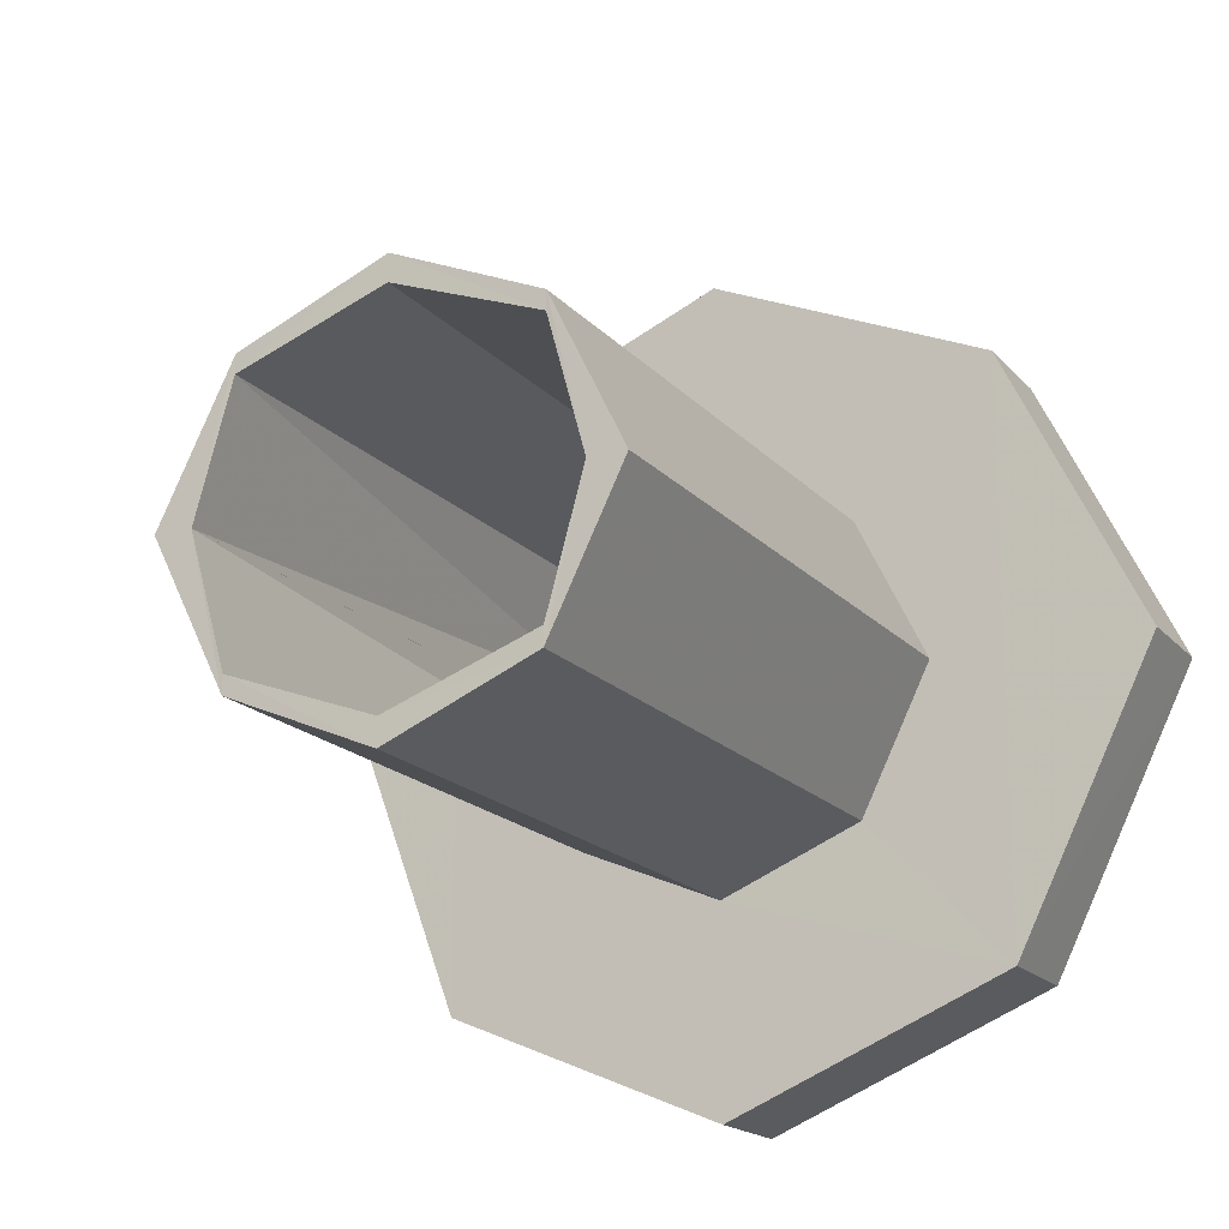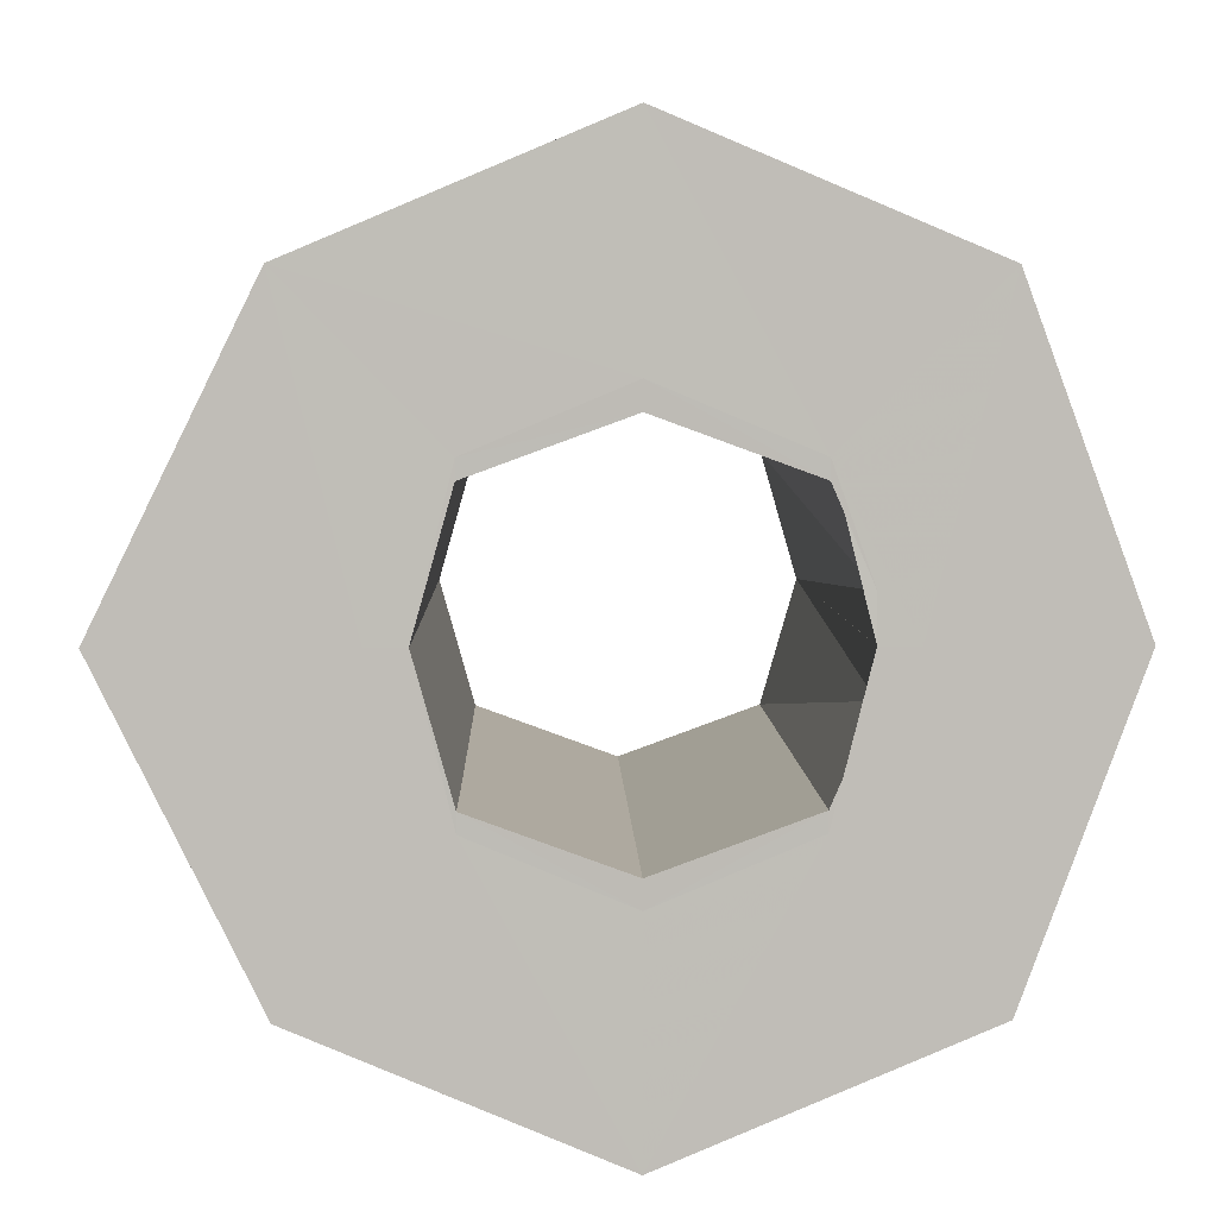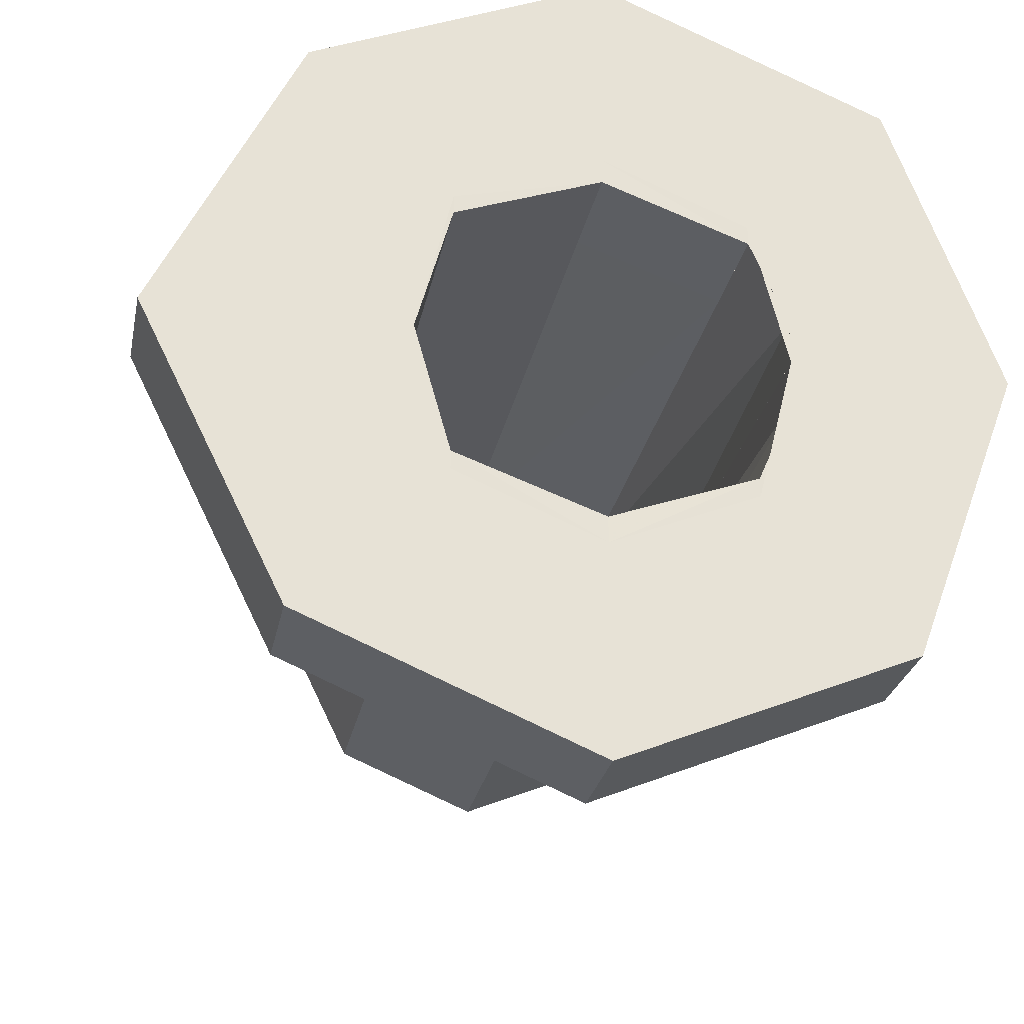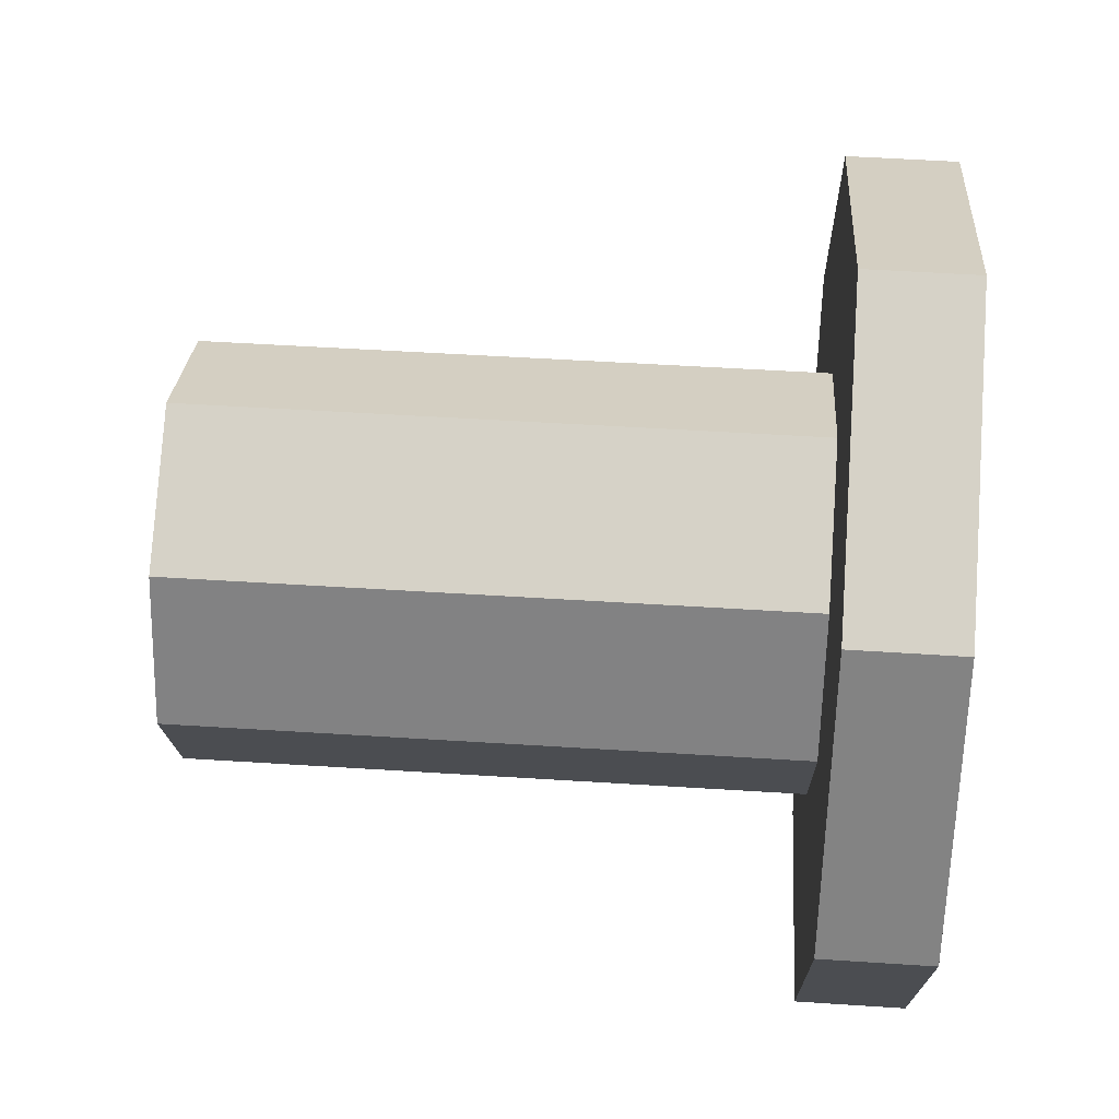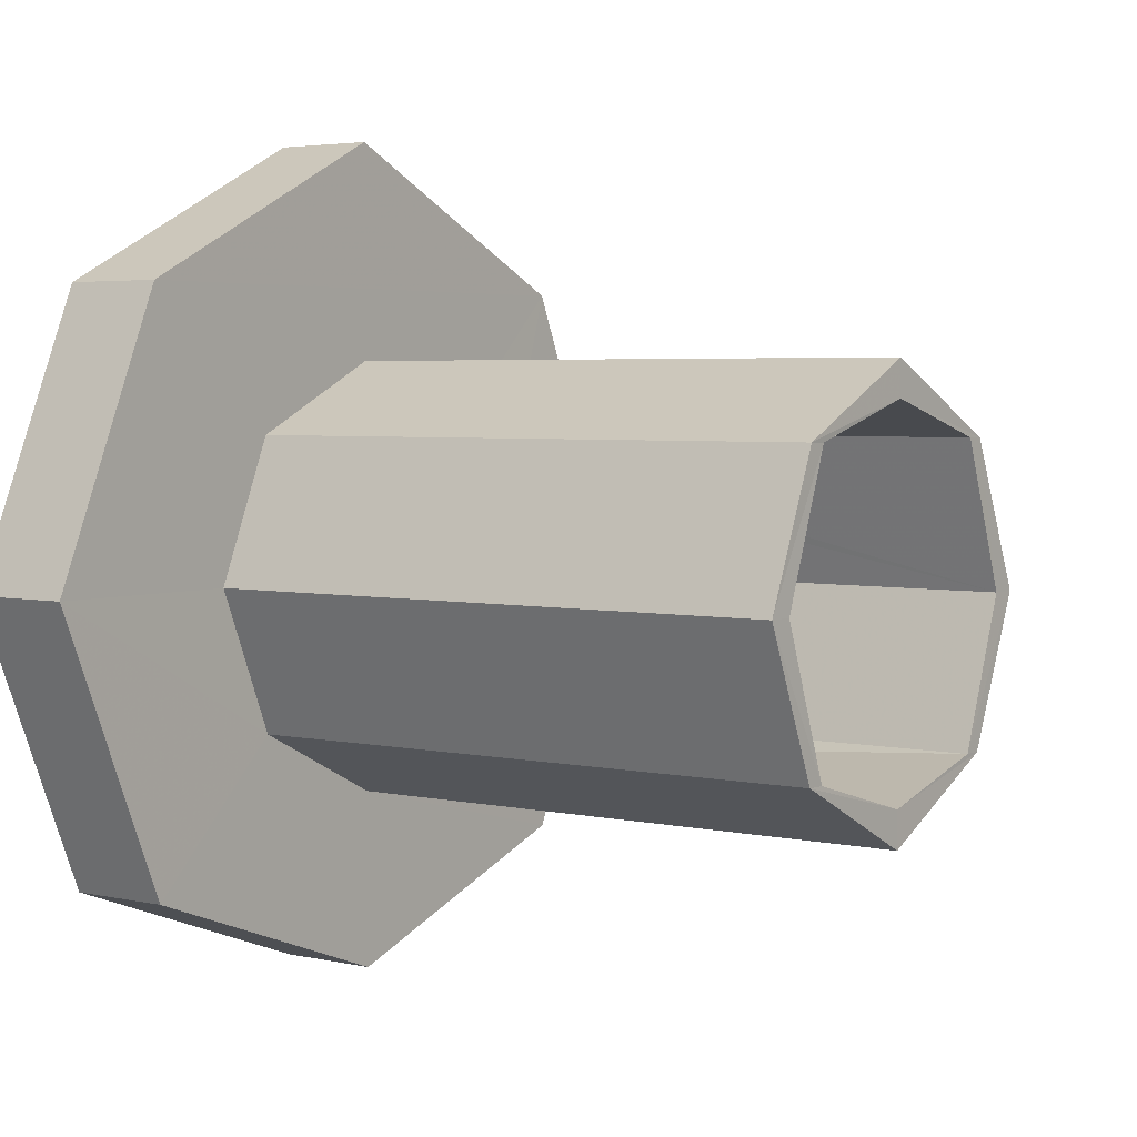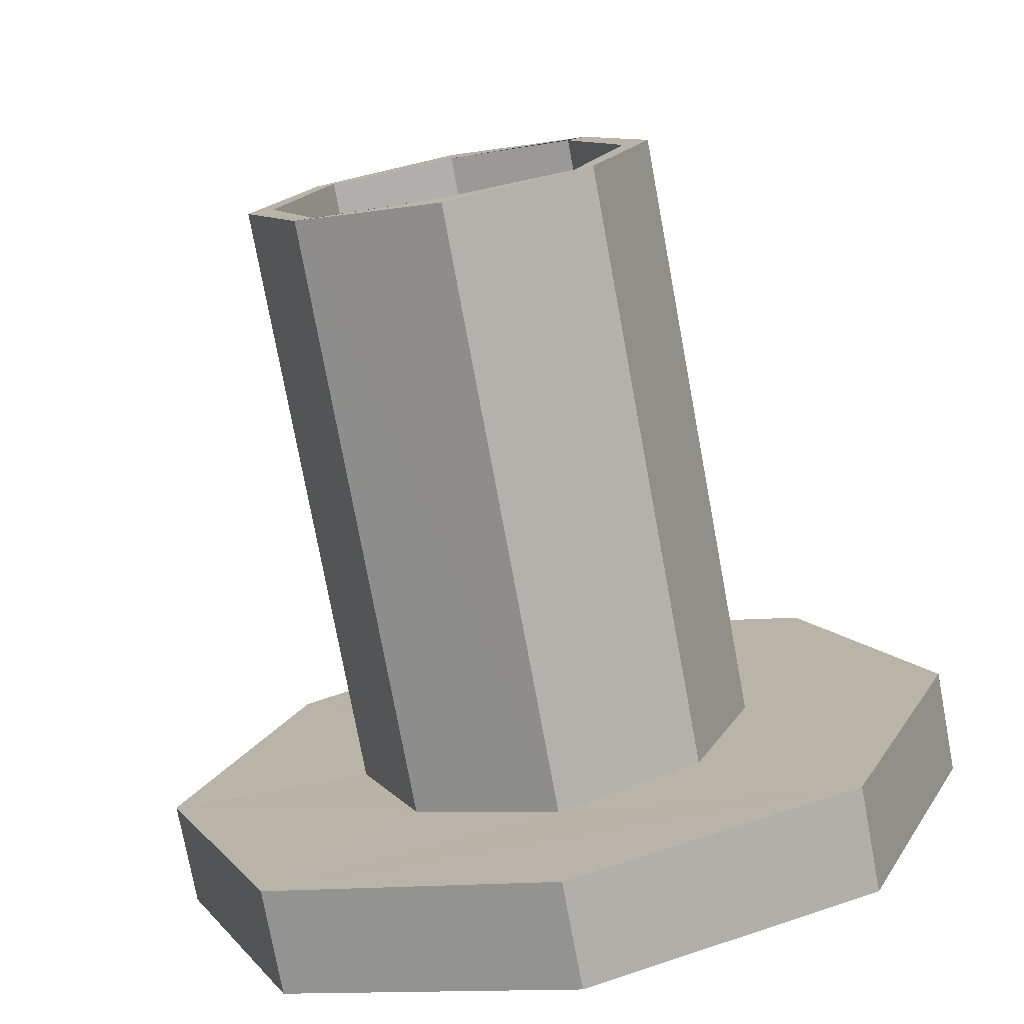
<metadata>
{"format":"obj","ext":"obj","renderer":"f3d","projection":"perspective","resolution":1024,"background":"white","views":[{"elev":-17.6,"azim":117.2,"up":"+Z"},{"elev":4.7,"azim":-91.4,"up":"+Z"},{"elev":-26.6,"azim":-101.0,"up":"+Z"},{"elev":51.4,"azim":-176.0,"up":"+Y"},{"elev":3.7,"azim":36.6,"up":"+Y"},{"elev":-76.2,"azim":100.5,"up":"+Y"}]}
</metadata>
<code>
o 13417
v 2182 1890 7.892
v 2182 1890 7.73
v 2182 1890 7.811
v 2182 1890 7.696
v 2182 1890 7.696
v 2182 1890 7.811
v 2182 1890 7.892
v 2182 1890 7.73
v 2182 1890 7.811
v 2182 1890 7.73
v 2182 1890 7.73
v 2182 1890 7.771
v 2182 1890 7.696
v 2182 1890 7.892
v 2182 1890 7.811
v 2182 1890 7.771
v 2182 1890 7.811
v 2182 1890 7.851
v 2182 1890 7.811
v 2182 1890 7.754
v 2182 1890 7.771
v 2182 1890 7.811
v 2182 1890 7.771
v 2182 1890 7.851
v 2182 1890 7.811
v 2182 1890 7.771
v 2182 1890 7.811
v 2182 1890 7.73
v 2182 1890 7.892
v 2182 1890 7.811
v 2182 1890 7.892
v 2182 1890 7.811
v 2182 1890 7.811
v 2182 1890 7.811
v 2182 1890 7.73
v 2182 1890 7.811
v 2182 1890 7.851
v 2182 1890 7.851
v 2182 1890 7.926
v 2182 1890 7.892
v 2182 1890 7.851
v 2182 1890 7.926
v 2182 1890 7.868
v 2182 1890 7.811
v 2182 1890 7.846
v 2182 1890 7.846
v 2182 1890 7.926
v 2182 1890 7.892
v 2182 1890 7.926
v 2182 1890 7.73
v 2182 1890 7.811
v 2182 1890 7.868
v 2182 1890 7.851
v 2182 1890 7.868
v 2182 1890 7.861
v 2182 1890 7.846
v 2182 1890 7.846
v 2182 1890 7.851
v 2182 1890 7.811
v 2182 1890 7.861
v 2182 1890 7.861
v 2182 1890 7.846
v 2182 1890 7.861
v 2182 1890 7.846
v 2182 1890 7.823
v 2182 1890 7.851
v 2182 1890 7.868
v 2182 1890 7.811
v 2182 1890 7.846
v 2182 1890 7.846
v 2182 1890 7.861
v 2182 1890 7.851
v 2182 1890 7.771
v 2182 1890 7.771
v 2182 1890 7.811
v 2182 1890 7.799
v 2182 1890 7.811
v 2182 1890 7.851
v 2182 1890 7.811
v 2182 1890 7.868
v 2182 1890 7.868
v 2182 1890 7.811
v 2182 1890 7.823
v 2182 1890 7.823
v 2182 1890 7.811
v 2182 1890 7.811
v 2182 1890 7.846
v 2182 1890 7.851
v 2182 1890 7.851
v 2182 1890 7.771
v 2182 1890 7.776
v 2182 1890 7.799
v 2182 1890 7.754
v 2182 1890 7.761
v 2182 1890 7.771
v 2182 1890 7.754
v 2182 1890 7.771
v 2182 1890 7.776
v 2182 1890 7.811
v 2182 1890 7.776
v 2182 1890 7.846
v 2182 1890 7.811
v 2182 1890 7.761
v 2182 1890 7.776
v 2182 1890 7.761
v 2182 1890 7.776
v 2182 1890 7.811
v 2182 1890 7.811
v 2182 1890 7.846
v 2182 1890 7.851
v 2182 1890 7.861
v 2182 1890 7.776
v 2182 1890 7.811
v 2182 1890 7.846
v 2182 1890 7.823
v 2182 1890 7.851
v 2182 1890 7.892
v 2182 1890 7.892
v 2182 1890 7.811
v 2182 1890 7.73
v 2182 1890 7.771
v 2182 1890 7.811
v 2182 1890 7.892
v 2182 1890 7.73
v 2182 1890 7.811
v 2182 1890 7.73
v 2182 1890 7.811
v 2182 1890 7.926
v 2182 1890 7.892
v 2182 1890 7.851
v 2182 1890 7.811
v 2182 1890 7.811
v 2182 1890 7.73
v 2182 1890 7.771
v 2182 1890 7.811
v 2182 1890 7.776
v 2182 1890 7.761
v 2182 1890 7.754
v 2182 1890 7.754
v 2182 1890 7.771
v 2182 1890 7.776
v 2182 1890 7.799
v 2182 1890 7.776
v 2182 1890 7.696
v 2182 1890 7.73
v 2182 1890 7.696
v 2182 1890 7.761
v 2182 1890 7.776
v 2182 1890 7.776
v 2182 1890 7.771
v 2182 1890 7.799
v 2182 1890 7.754
v 2182 1890 7.811
v 2182 1890 7.776
v 2182 1890 7.811
v 2182 1890 7.892
v 2182 1890 7.811
v 2182 1890 7.811
v 2182 1890 7.851
v 2182 1890 7.823
v 2182 1890 7.771
v 2182 1890 7.811
v 2182 1890 7.799
f 1 2 3
f 4 2 5
f 6 7 1
f 8 9 6
f 10 5 11
f 8 12 13
f 14 15 10
f 16 15 17
f 14 18 19
f 20 10 21
f 21 10 22
f 22 23 21
f 24 25 22
f 26 4 20
f 27 10 28
f 29 30 27
f 28 31 32
f 26 33 34
f 34 35 26
f 7 35 36
f 37 7 34
f 34 38 37
f 7 39 40
f 41 40 39
f 42 31 39
f 43 39 31
f 38 44 45
f 46 41 43
f 41 47 43
f 47 48 49
f 50 48 51
f 38 52 53
f 42 53 52
f 42 52 18
f 54 18 52
f 54 45 55
f 56 55 45
f 54 55 57
f 58 57 59
f 60 57 55
f 46 60 56
f 56 60 61
f 60 62 63
f 64 65 62
f 66 64 67
f 66 36 68
f 69 63 70
f 71 69 60
f 67 69 72
f 68 73 74
f 74 75 68
f 75 76 77
f 75 78 79
f 80 78 81
f 82 83 75
f 84 82 85
f 86 83 87
f 88 81 89
f 86 90 91
f 91 92 86
f 91 93 94
f 93 95 96
f 23 96 97
f 94 23 98
f 98 23 99
f 99 100 98
f 101 102 99
f 100 103 104
f 105 106 103
f 102 69 107
f 108 69 109
f 109 110 108
f 111 110 109
f 112 113 108
f 114 43 111
f 71 43 110
f 115 116 114
f 43 117 110
f 117 49 118
f 110 117 119
f 107 110 119
f 120 119 117
f 121 107 119
f 120 121 119
f 13 121 28
f 122 117 123
f 124 125 122
f 123 126 127
f 128 88 123
f 129 130 128
f 129 131 132
f 132 133 50
f 17 88 72
f 72 113 17
f 113 134 135
f 100 113 136
f 136 137 100
f 137 138 134
f 139 134 138
f 73 138 140
f 141 140 138
f 142 141 143
f 139 144 126
f 73 145 144
f 146 126 144
f 133 144 145
f 141 147 148
f 137 149 147
f 150 151 148
f 152 148 147
f 152 147 149
f 121 149 153
f 146 152 121
f 152 136 121
f 146 12 152
f 12 154 152
f 12 133 155
f 133 156 155
f 155 156 41
f 157 150 155
f 116 157 155
f 158 159 160
f 161 162 163

</code>
